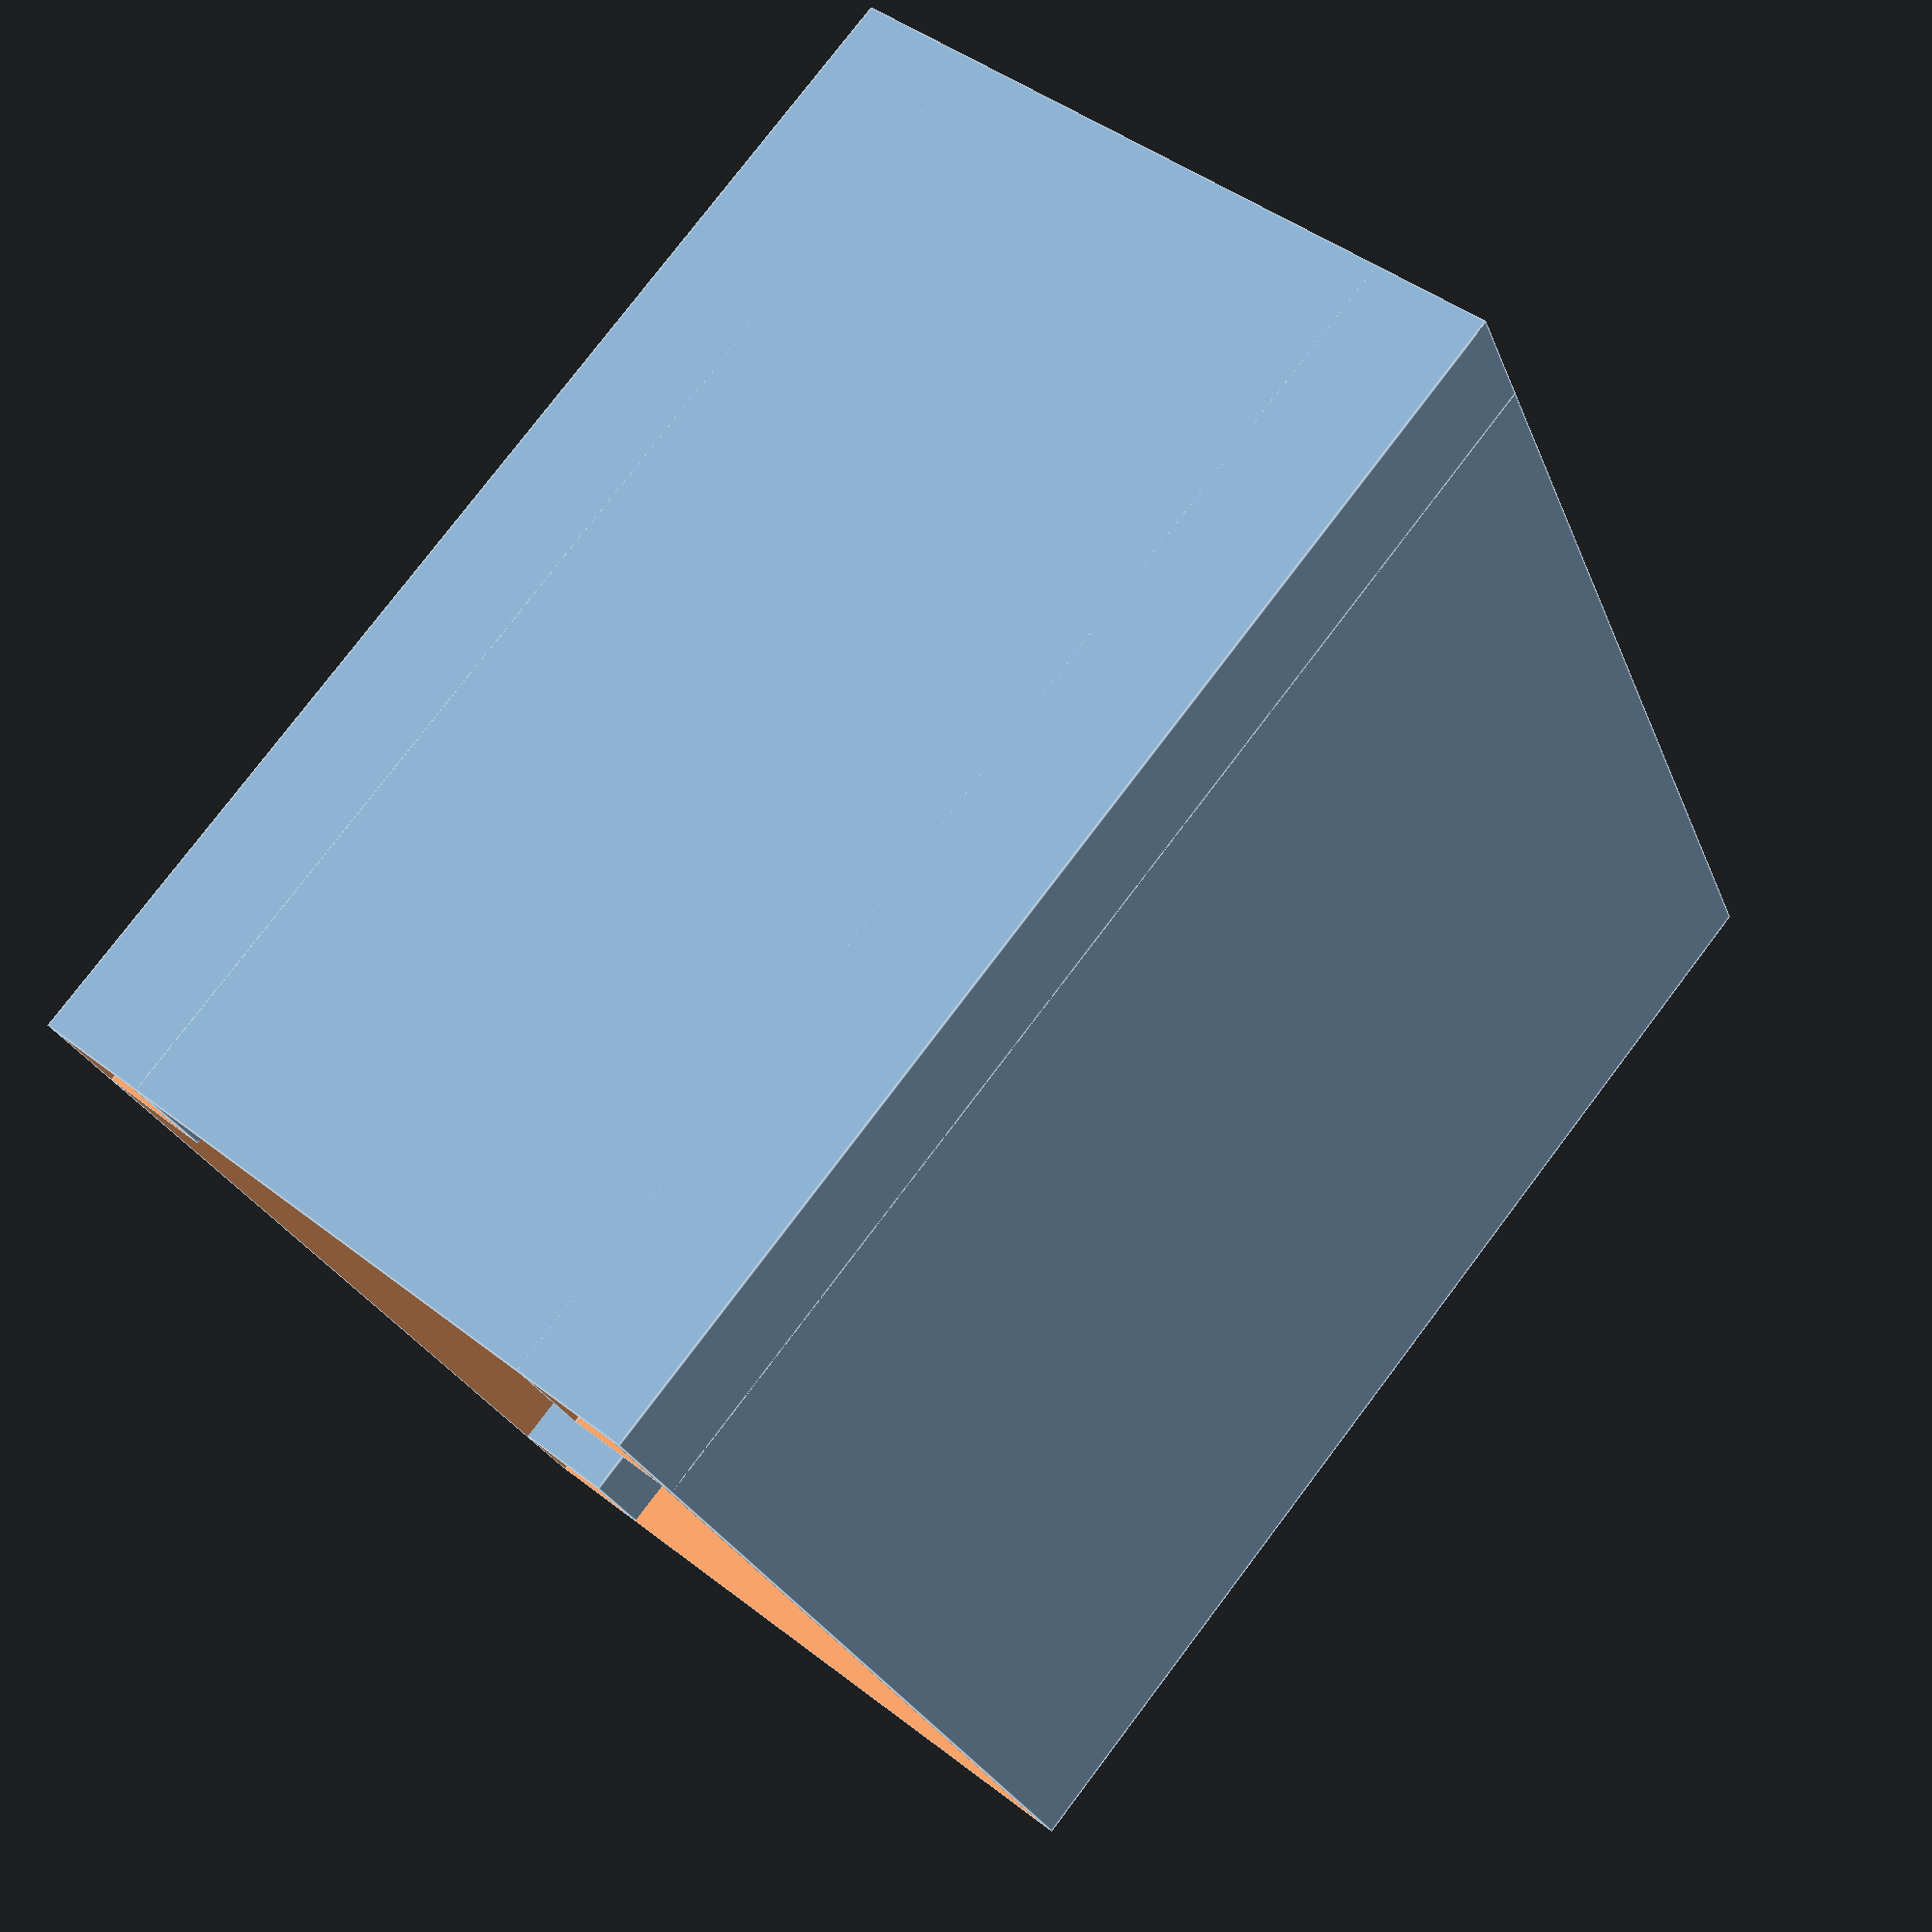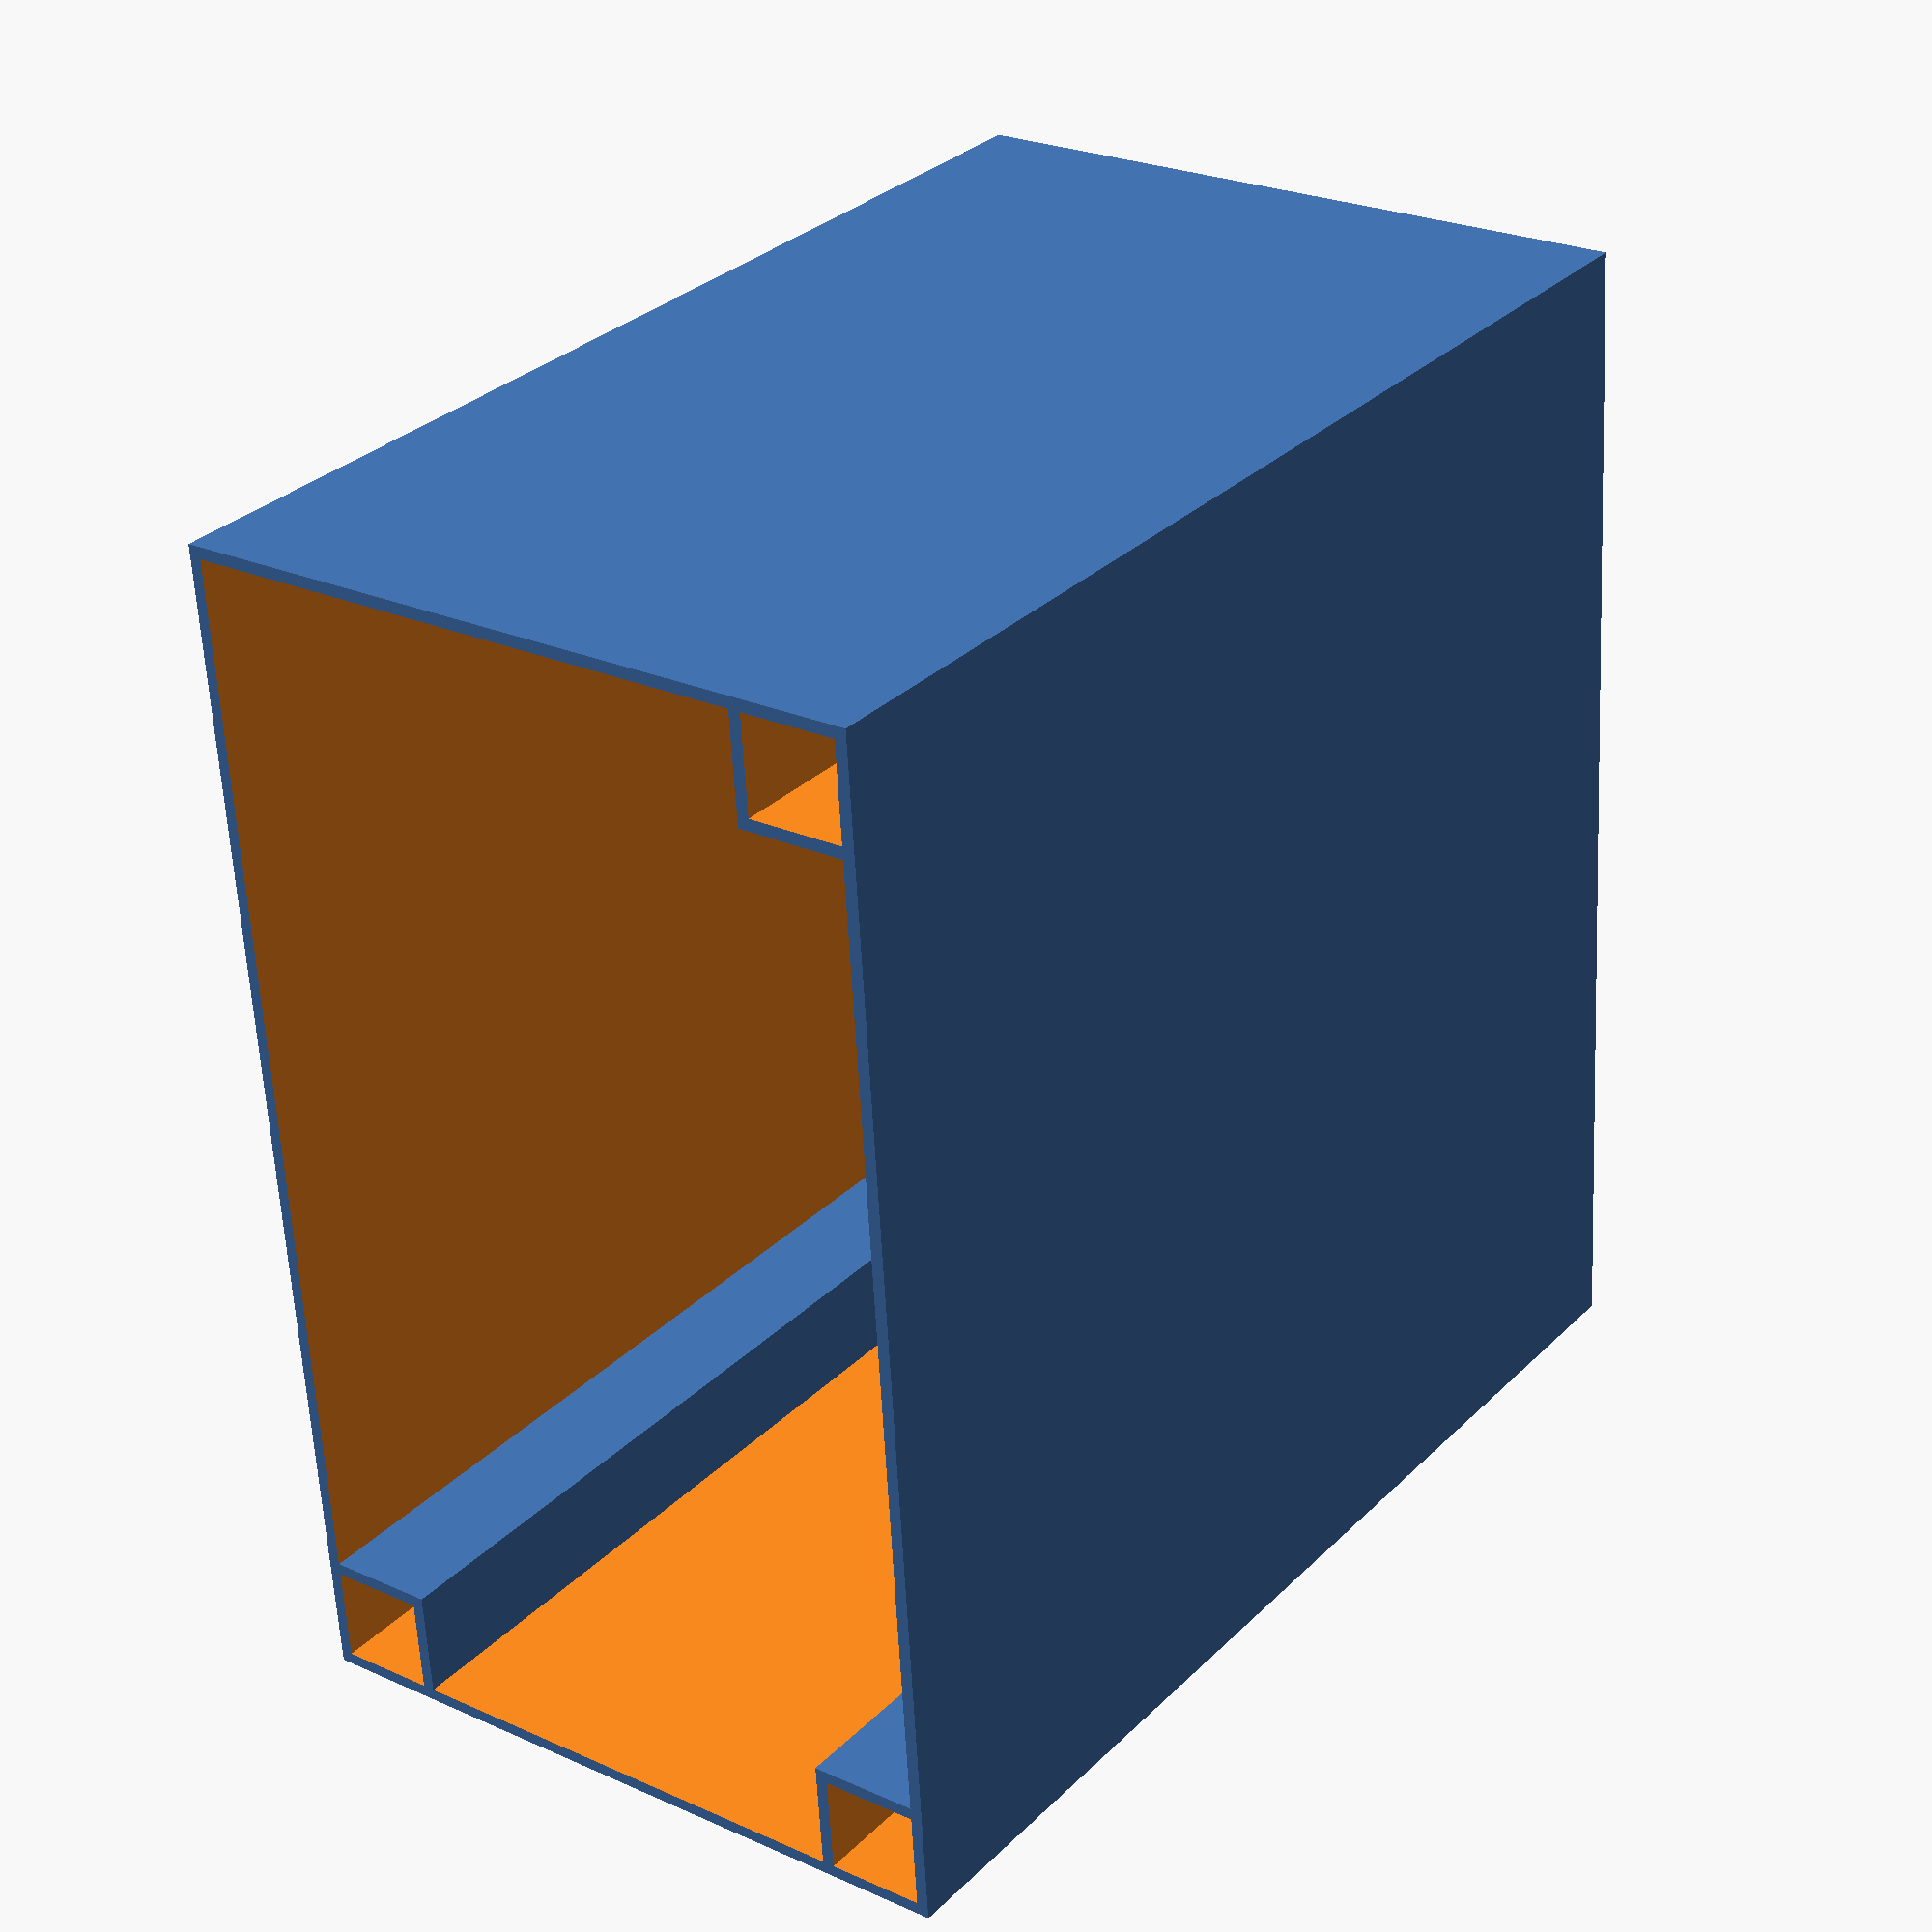
<openscad>
epaisseur = 0.5;
hauteur = 50;
longueur = 50;
largeur = 30;
longueur_col = 5;
largeur_col = 5;

module hollow_cube(x,y,z,epaisseur){
	difference(){
		cube([x,y,z], center=true);
		cube([x-2*epaisseur,y-2*epaisseur,z+epaisseur], center=true);
	}
}

module x(){
	hypotenuse = ceil(sqrt(pow((longueur_col-2*epaisseur),2) + pow((largeur_col-2*epaisseur),2)));
	angle = 45;
	translate([0,0,2.5]) rotate([0,0,angle]) cube([hypotenuse,epaisseur,5],center = true);
	translate([0,0,2.5]) rotate([0,0,-angle]) cube([hypotenuse,epaisseur,5],center = true);
}

module y(){
	hypotenuse = ceil(sqrt(pow((longueur_col-2*epaisseur),2) + pow((largeur_col-2*epaisseur),2)));
	angle = 45;
	translate([0,0,2.5]) rotate([0,0,angle]) cube([hypotenuse,epaisseur,5],center = true);
	rotate([0,0,3*angle]) cube([hypotenuse/2,epaisseur,5]);
}

union(){
	hollow_cube(longueur,largeur,hauteur,epaisseur);
	translate([-(longueur-longueur_col)/2, (largeur-largeur_col)/2, 0]) hollow_cube(longueur_col,largeur_col,hauteur,epaisseur);
	translate([-(longueur-longueur_col)/2, -(largeur-largeur_col)/2, 0]) hollow_cube(longueur_col,largeur_col,hauteur,epaisseur);
	translate([(longueur-longueur_col)/2, -(largeur-largeur_col)/2, 0]) hollow_cube(longueur_col,largeur_col,hauteur,epaisseur);
translate([-(longueur-longueur_col)/2,(largeur-largeur_col)/2,-hauteur/2]) y();
translate([(longueur-longueur_col)/2,-(largeur-largeur_col)/2,-hauteur/2]) x();
}
</openscad>
<views>
elev=281.6 azim=67.3 roll=37.1 proj=p view=edges
elev=329.1 azim=266.4 roll=36.2 proj=p view=wireframe
</views>
